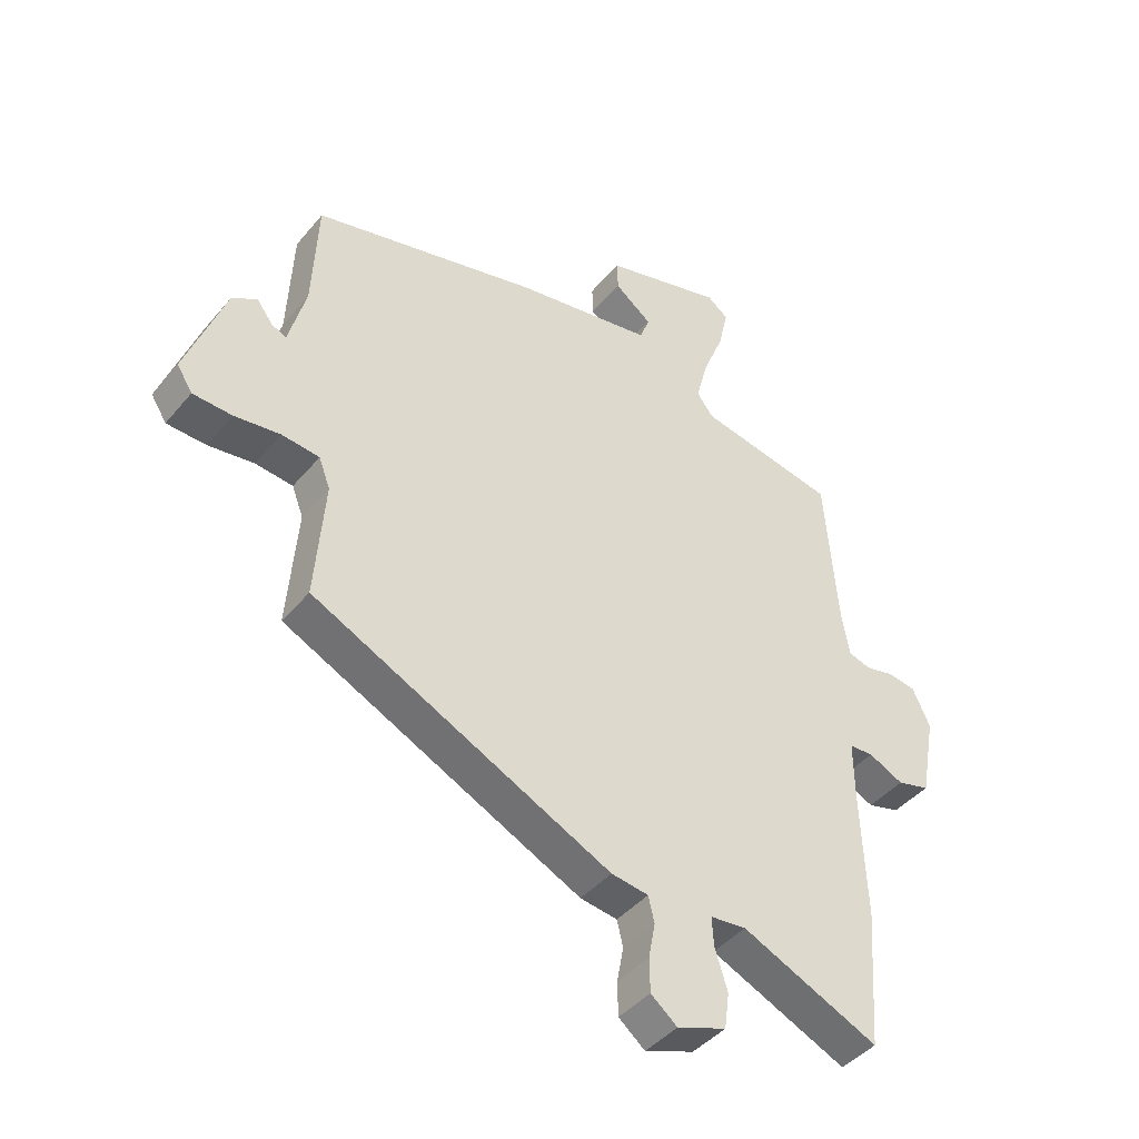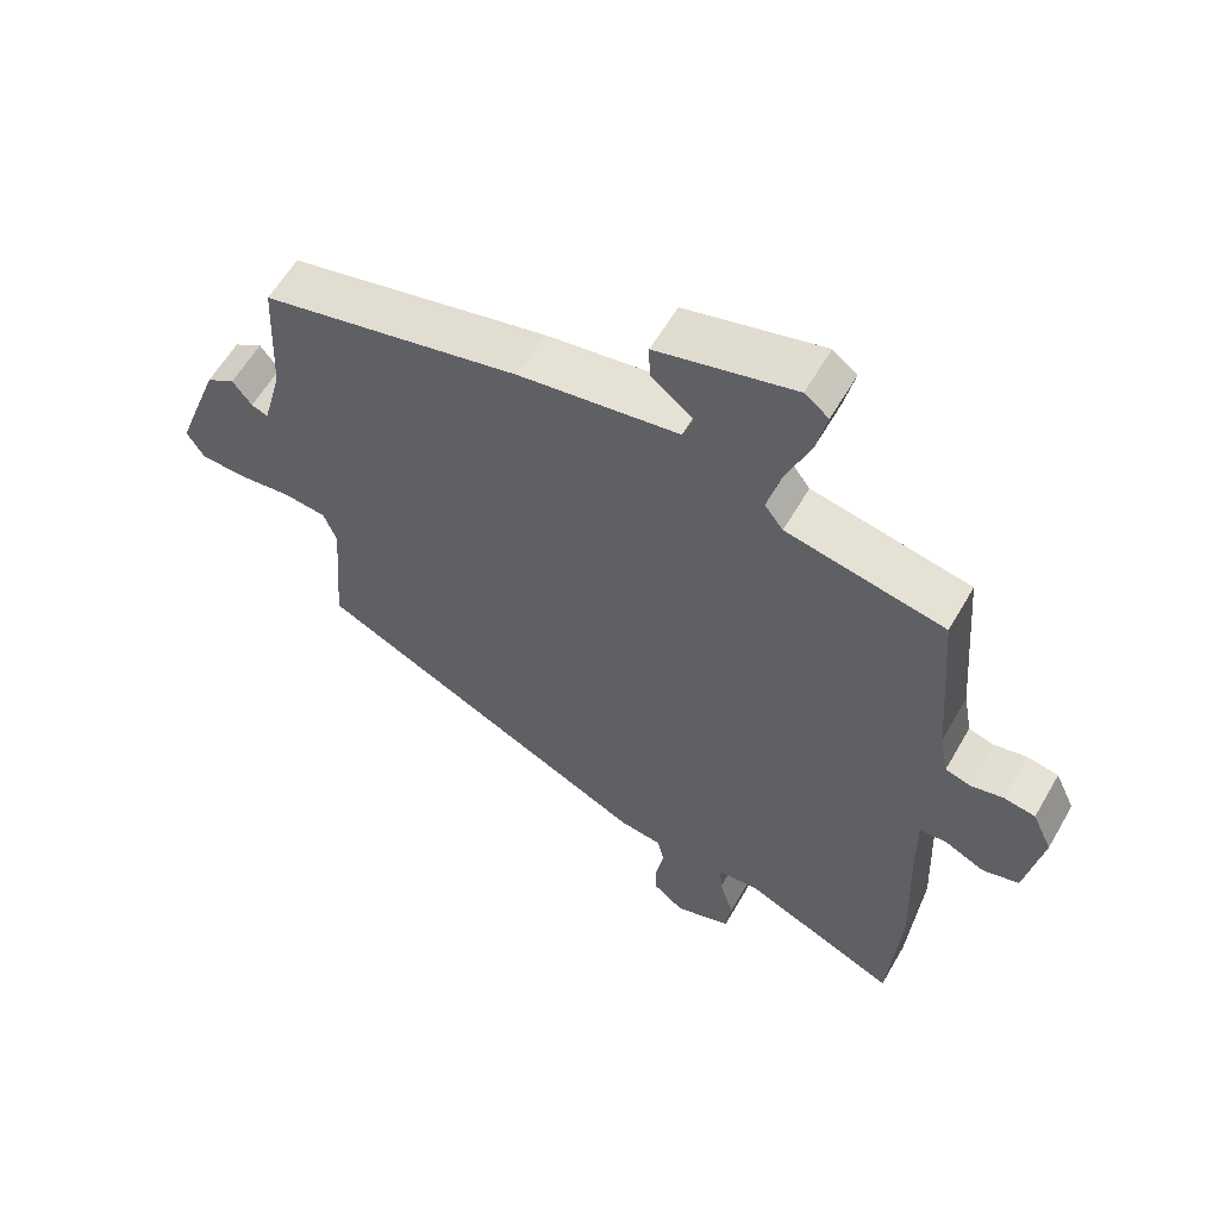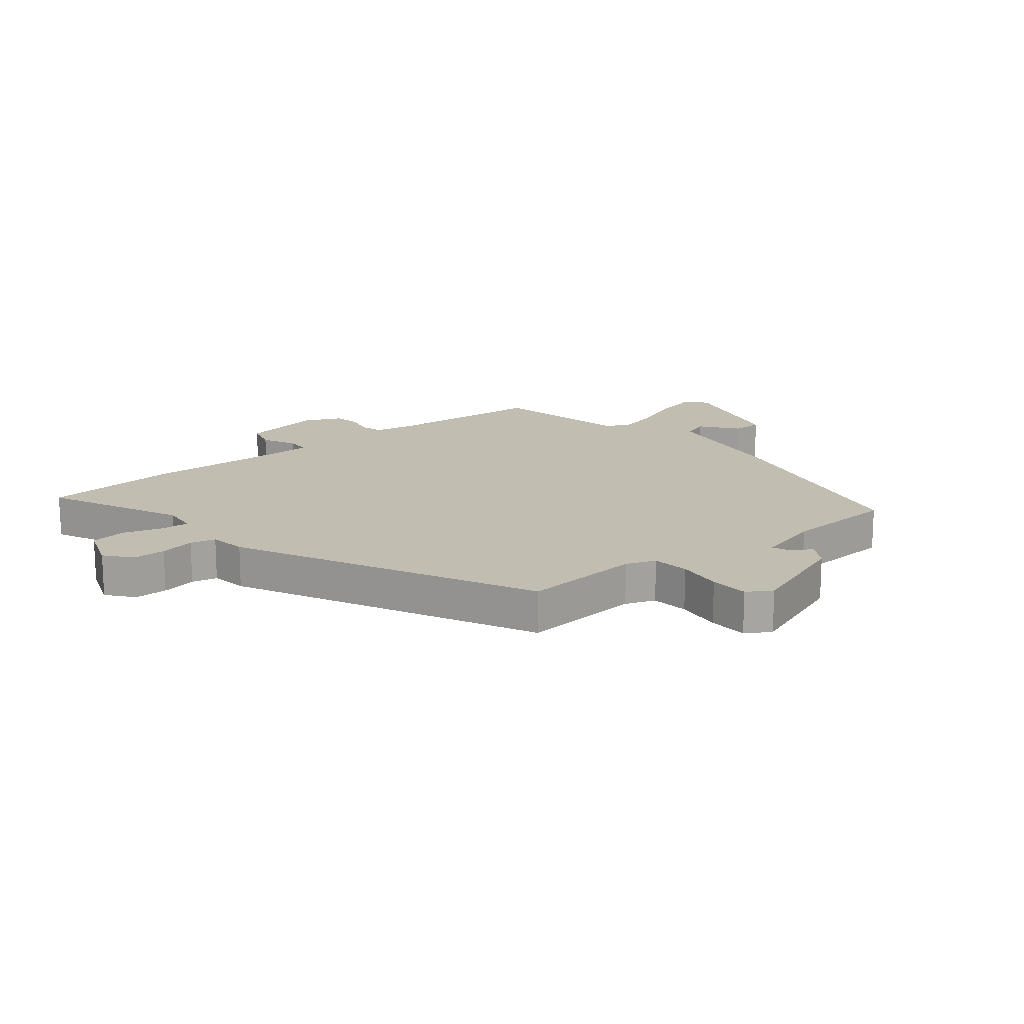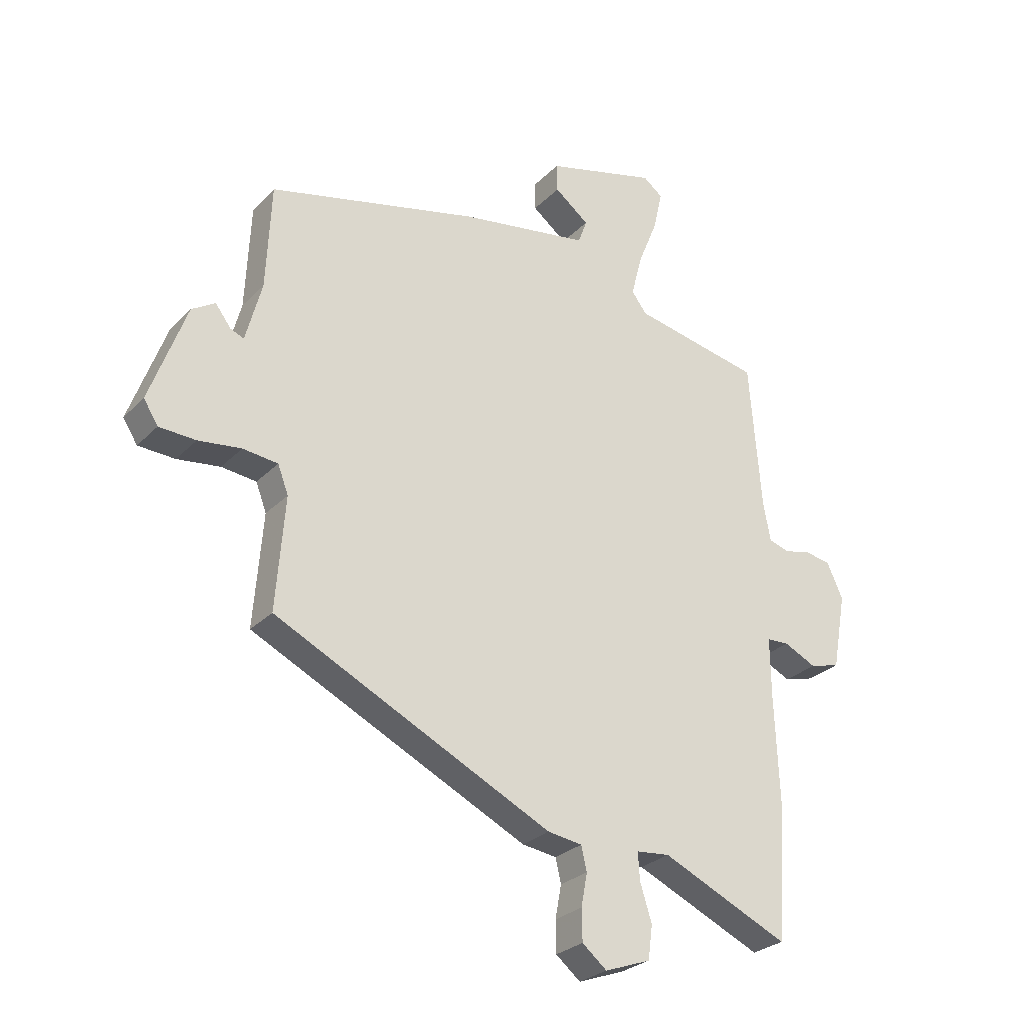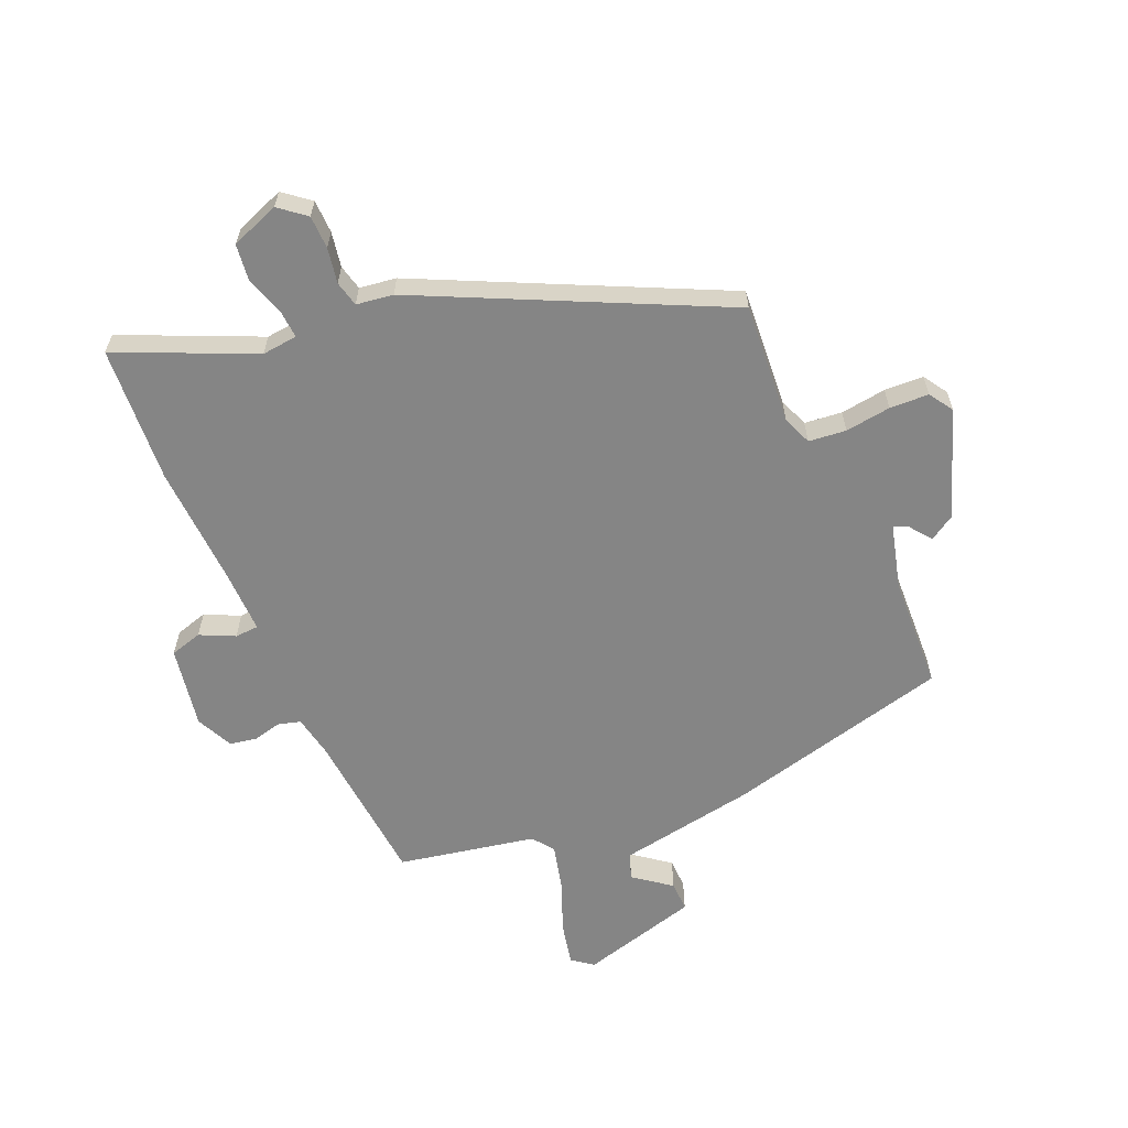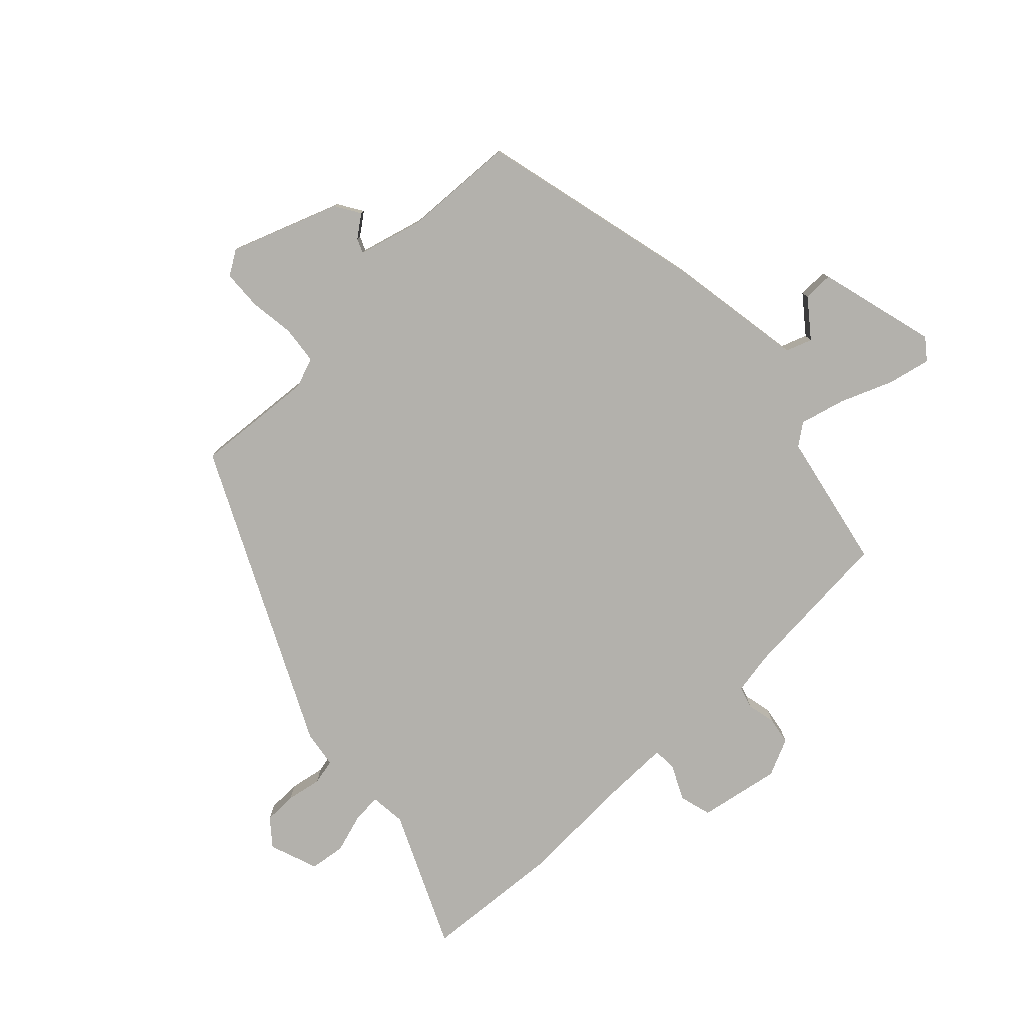
<metadata>
{"format":"obj","ext":"obj","renderer":"f3d","projection":"perspective","resolution":1024,"background":"white","views":[{"elev":-42.9,"azim":-36.4,"up":"+Z"},{"elev":59.4,"azim":29.8,"up":"+Z"},{"elev":16.8,"azim":-129.3,"up":"+Y"},{"elev":-27.7,"azim":-34.0,"up":"+Z"},{"elev":-61.7,"azim":-156.4,"up":"+Y"},{"elev":-79.0,"azim":-46.5,"up":"+Y"}]}
</metadata>
<code>
v -0.506 0.07 0.448
v -0.127 0.07 0.541
v 0.106 0.07 0.58
v 0.122 0.07 0.624
v 0.06 0.07 0.672
v 0.059 0.07 0.723
v 0.259 0.07 0.777
v 0.294 0.07 0.75
v 0.278 0.07 0.678
v 0.243 0.07 0.591
v 0.223 0.07 0.514
v 0.25 0.07 0.478
v 0.481 0.07 0.432
v 0.502 0.07 0.168
v 0.515 0.07 0.097
v 0.552 0.07 0.086
v 0.6 0.07 0.097
v 0.646 0.07 0.089
v 0.675 0.07 0.026
v 0.65 0.07 -0.111
v 0.596 0.07 -0.126
v 0.538 0.07 -0.098
v 0.498 0.07 -0.1
v 0.499 0.07 -0.21
v 0.507 0.07 -0.411
v 0.49 0.07 -0.642
v 0.262 0.07 -0.539
v 0.202 0.07 -0.545
v 0.205 0.07 -0.593
v 0.226 0.07 -0.66
v 0.218 0.07 -0.72
v 0.136 0.07 -0.75
v 0.092 0.07 -0.714
v 0.091 0.07 -0.658
v 0.102 0.07 -0.599
v 0.092 0.07 -0.556
v 0.03 0.07 -0.547
v -0.469 0.07 -0.305
v -0.453 0.07 -0.102
v -0.472 0.07 -0.052
v -0.535 0.07 -0.045
v -0.612 0.07 -0.055
v -0.678 0.07 -0.052
v -0.704 0.07 -0.011
v -0.638 0.07 0.17
v -0.596 0.07 0.196
v -0.568 0.07 0.159
v -0.544 0.07 0.149
v -0.515 0.07 0.258
v -0.506 0 0.448
v -0.127 0 0.541
v 0.106 0 0.58
v 0.122 0 0.624
v 0.06 0 0.672
v 0.059 0 0.723
v 0.259 0 0.777
v 0.294 0 0.75
v 0.278 0 0.678
v 0.243 0 0.591
v 0.223 0 0.514
v 0.25 0 0.478
v 0.481 0 0.432
v 0.502 0 0.168
v 0.515 0 0.097
v 0.552 0 0.086
v 0.6 0 0.097
v 0.646 0 0.089
v 0.675 0 0.026
v 0.65 0 -0.111
v 0.596 0 -0.126
v 0.538 0 -0.098
v 0.498 0 -0.1
v 0.499 0 -0.21
v 0.507 0 -0.411
v 0.49 0 -0.642
v 0.262 0 -0.539
v 0.202 0 -0.545
v 0.205 0 -0.593
v 0.226 0 -0.66
v 0.218 0 -0.72
v 0.136 0 -0.75
v 0.092 0 -0.714
v 0.091 0 -0.658
v 0.102 0 -0.599
v 0.092 0 -0.556
v 0.03 0 -0.547
v -0.469 0 -0.305
v -0.453 0 -0.102
v -0.472 0 -0.052
v -0.535 0 -0.045
v -0.612 0 -0.055
v -0.678 0 -0.052
v -0.704 0 -0.011
v -0.638 0 0.17
v -0.596 0 0.196
v -0.568 0 0.159
v -0.544 0 0.149
v -0.515 0 0.258
f 45 46 47
f 44 45 47
f 43 44 47
f 42 43 47
f 41 42 47
f 40 41 47 48
f 39 40 48 49
f 36 37 38 39
f 33 34 35
f 32 33 35
f 31 32 35
f 30 31 35
f 29 30 35
f 28 29 35 36
f 1 2 3
f 49 1 3
f 39 49 3
f 36 39 3
f 28 36 3
f 27 28 3
f 20 21 22
f 19 20 22
f 18 19 22
f 17 18 22
f 16 17 22
f 15 16 22 23
f 14 15 23
f 12 13 14 23
f 11 12 23 24
f 8 9 10
f 7 8 10
f 6 7 10
f 5 6 10
f 4 5 10
f 4 10 11
f 25 26 27
f 24 25 27
f 11 24 27
f 4 11 27
f 3 4 27
f 96 95 94
f 96 94 93
f 96 93 92
f 96 92 91
f 96 91 90
f 97 96 90 89
f 98 97 89 88
f 88 87 86 85
f 84 83 82
f 84 82 81
f 84 81 80
f 84 80 79
f 84 79 78
f 85 84 78 77
f 52 51 50
f 52 50 98
f 52 98 88
f 52 88 85
f 52 85 77
f 52 77 76
f 71 70 69
f 71 69 68
f 71 68 67
f 71 67 66
f 71 66 65
f 72 71 65 64
f 72 64 63
f 72 63 62 61
f 73 72 61 60
f 59 58 57
f 59 57 56
f 59 56 55
f 59 55 54
f 59 54 53
f 60 59 53
f 76 75 74
f 76 74 73
f 76 73 60
f 76 60 53
f 76 53 52
f 1 50 51 2
f 2 51 52 3
f 3 52 53 4
f 4 53 54 5
f 5 54 55 6
f 6 55 56 7
f 7 56 57 8
f 8 57 58 9
f 9 58 59 10
f 10 59 60 11
f 11 60 61 12
f 12 61 62 13
f 13 62 63 14
f 14 63 64 15
f 15 64 65 16
f 16 65 66 17
f 17 66 67 18
f 18 67 68 19
f 19 68 69 20
f 20 69 70 21
f 21 70 71 22
f 22 71 72 23
f 23 72 73 24
f 24 73 74 25
f 25 74 75 26
f 26 75 76 27
f 27 76 77 28
f 28 77 78 29
f 29 78 79 30
f 30 79 80 31
f 31 80 81 32
f 32 81 82 33
f 33 82 83 34
f 34 83 84 35
f 35 84 85 36
f 36 85 86 37
f 37 86 87 38
f 38 87 88 39
f 39 88 89 40
f 40 89 90 41
f 41 90 91 42
f 42 91 92 43
f 43 92 93 44
f 44 93 94 45
f 45 94 95 46
f 46 95 96 47
f 47 96 97 48
f 48 97 98 49
f 49 98 50 1

</code>
